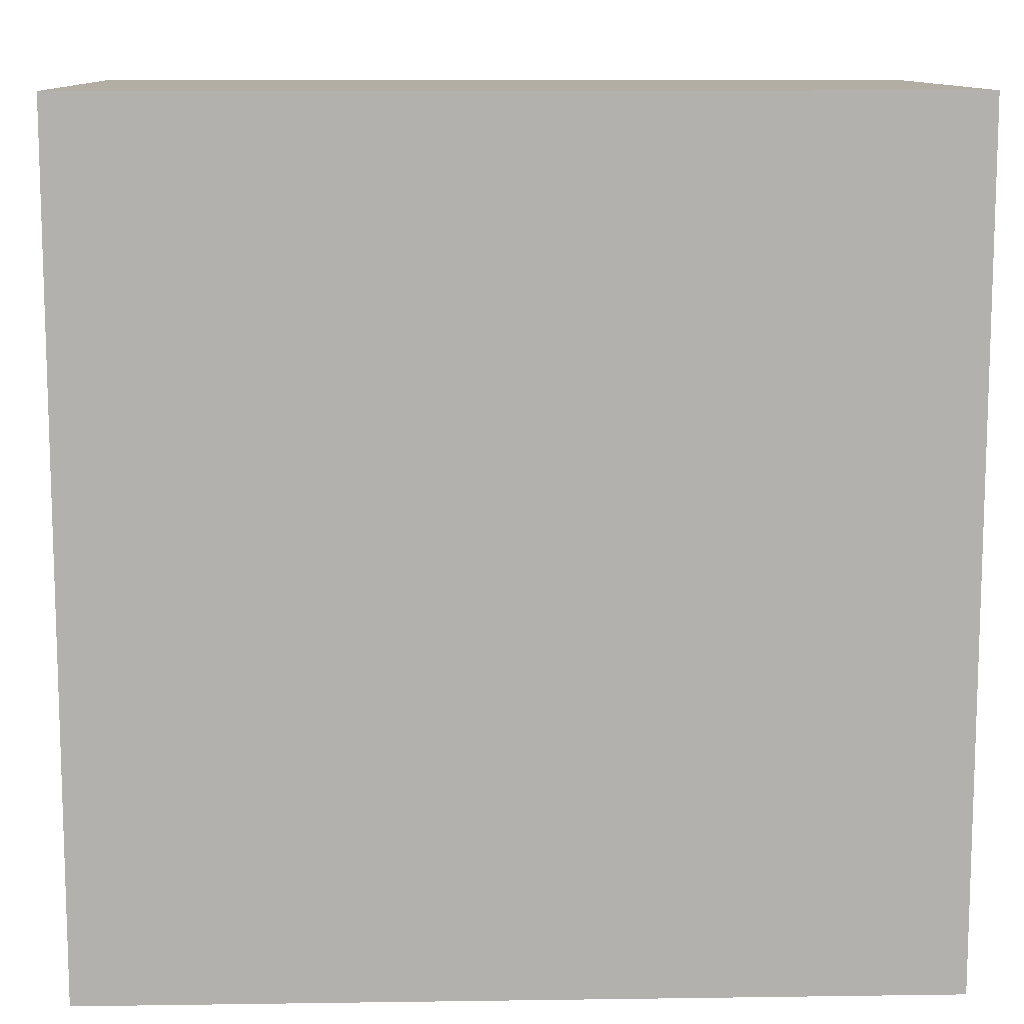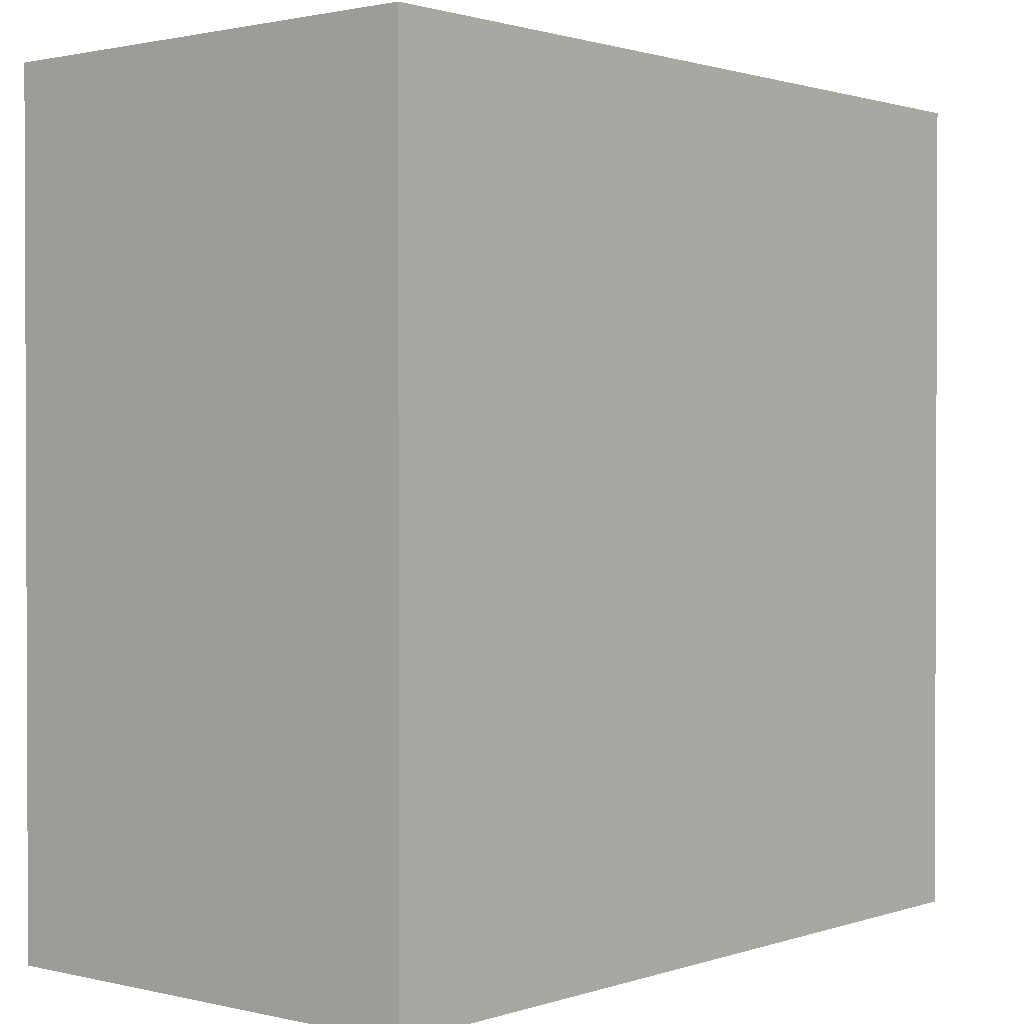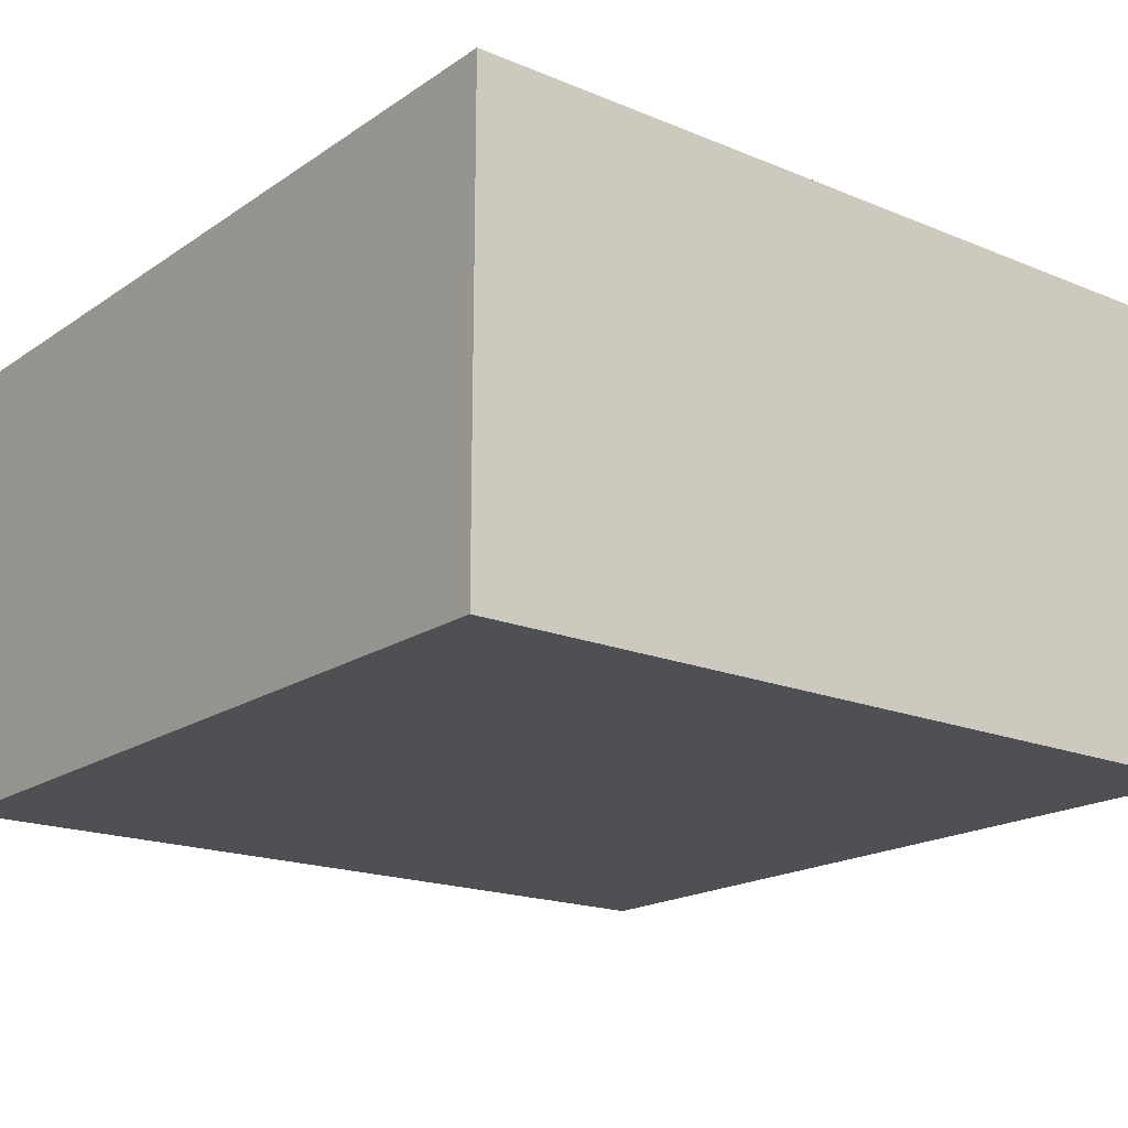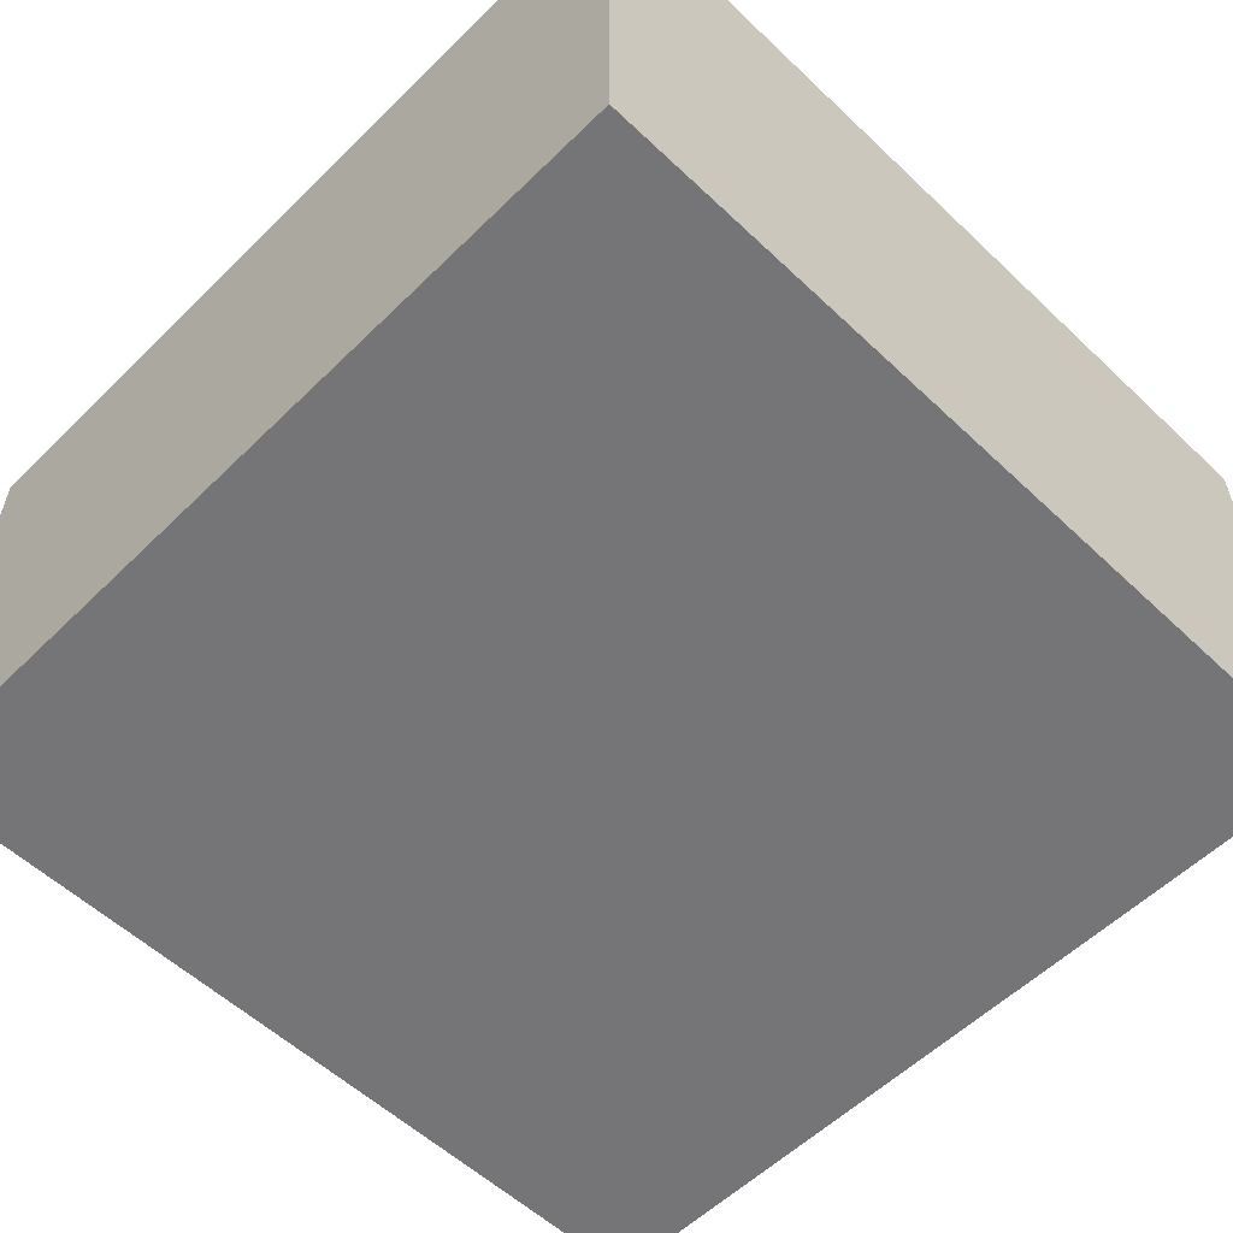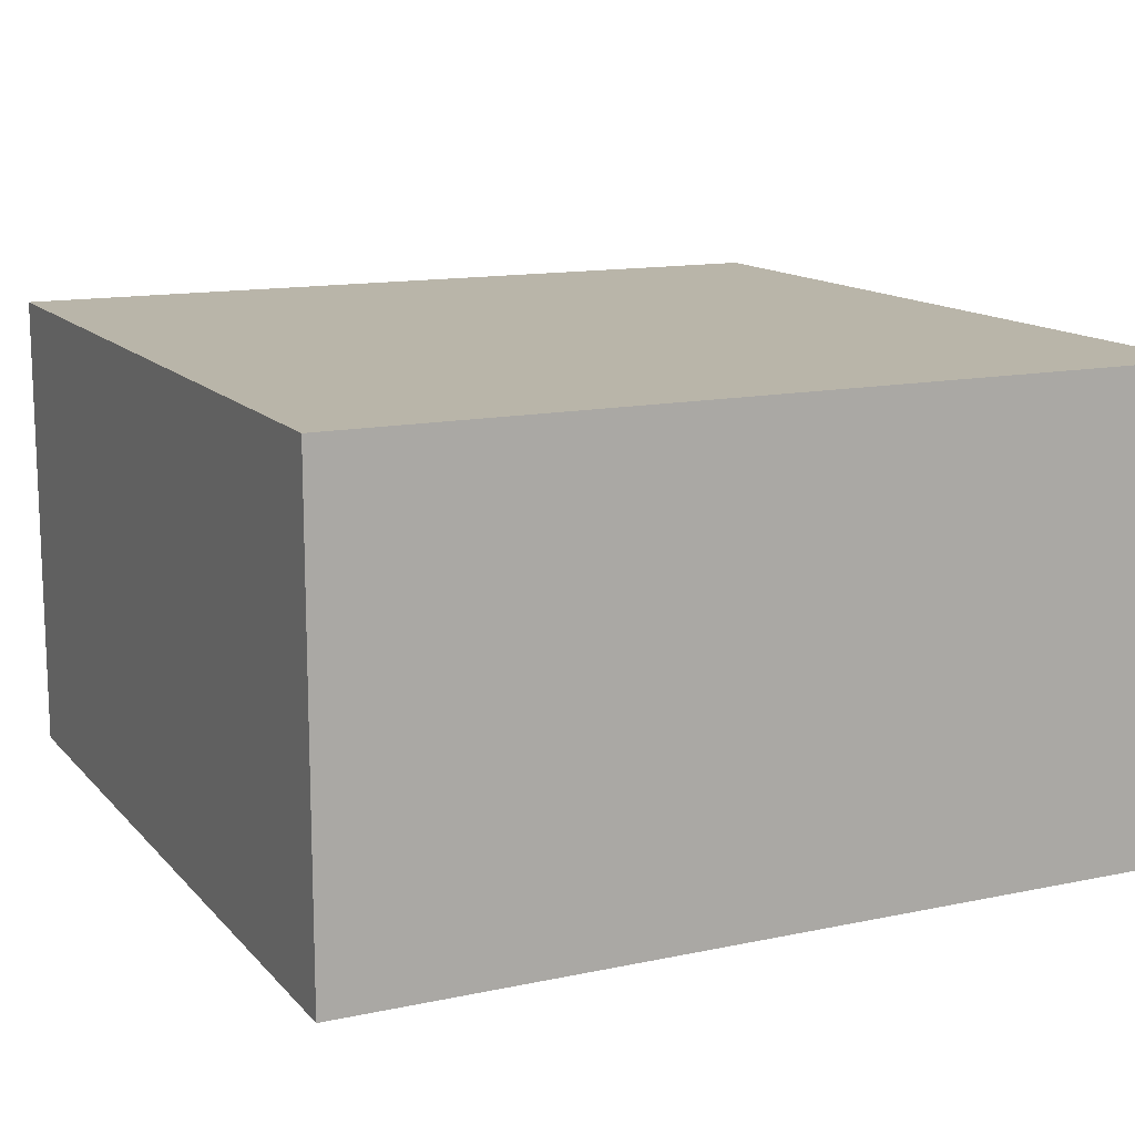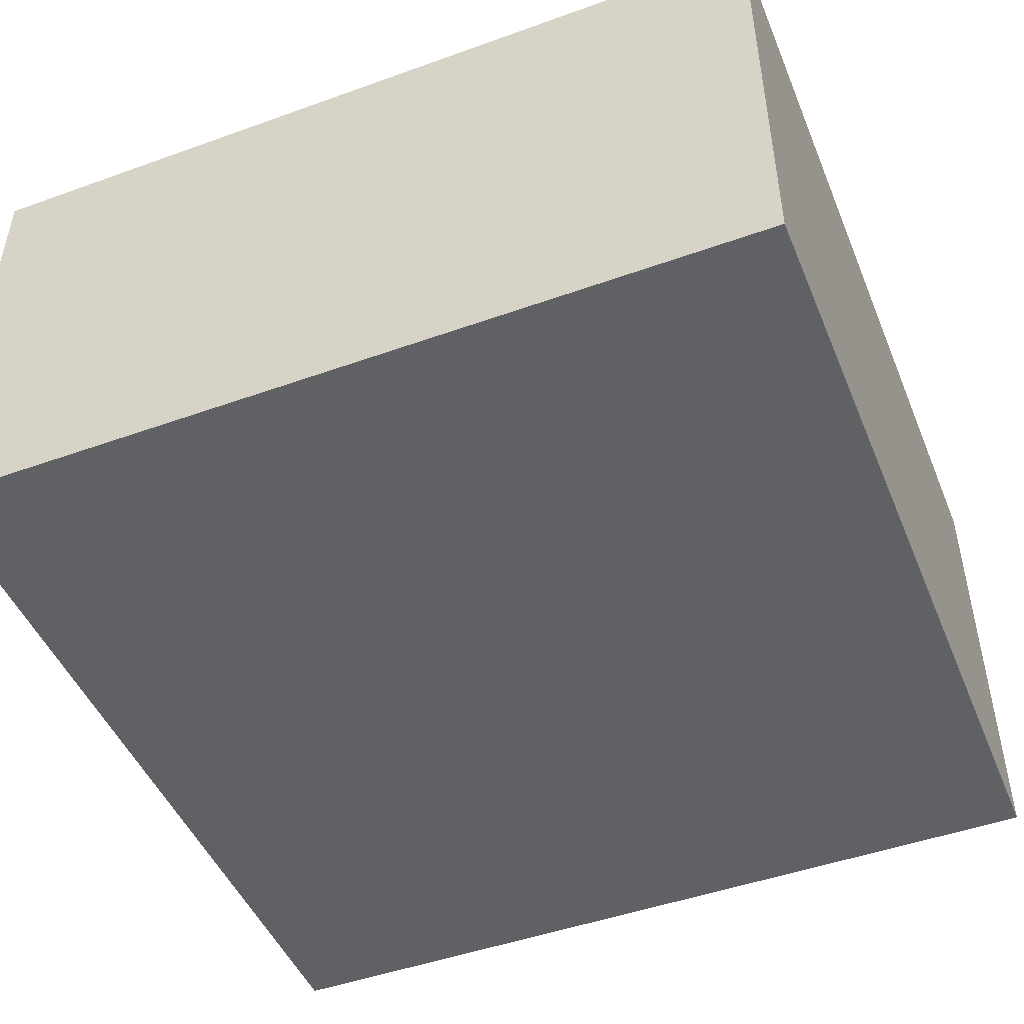
<metadata>
{"format":"obj","ext":"obj","renderer":"f3d","projection":"perspective","resolution":1024,"background":"white","views":[{"elev":11.0,"azim":-2.0,"up":"+Z"},{"elev":1.2,"azim":-49.7,"up":"+Z"},{"elev":-18.5,"azim":51.7,"up":"+Y"},{"elev":-56.6,"azim":135.5,"up":"+Y"},{"elev":13.4,"azim":154.5,"up":"+Y"},{"elev":-47.7,"azim":-68.0,"up":"+Y"}]}
</metadata>
<code>
o FourWay
v 0.5 0.5625 0.5
v 0.5 0.5625 -0.5
v 0.5 0 0.5
v 0.5 0 -0.5
v -0.5 0.5625 0.5
v -0.5 0.5625 -0.5
v -0.5 0 0.5
v -0.5 0 -0.5
f 2 1 3 4
f 7 5 6 8
f 5 1 2 6
f 4 3 7 8
f 3 1 5 7
f 6 2 4 8

</code>
